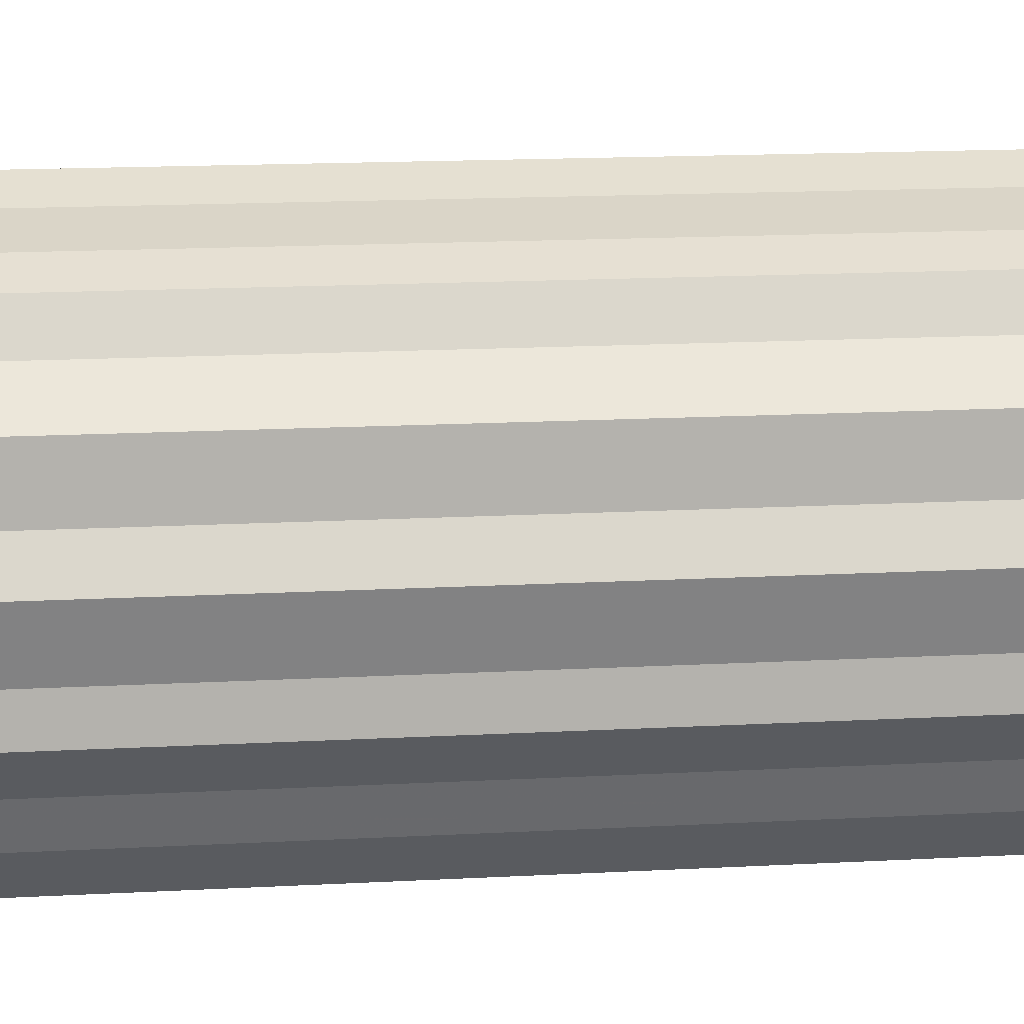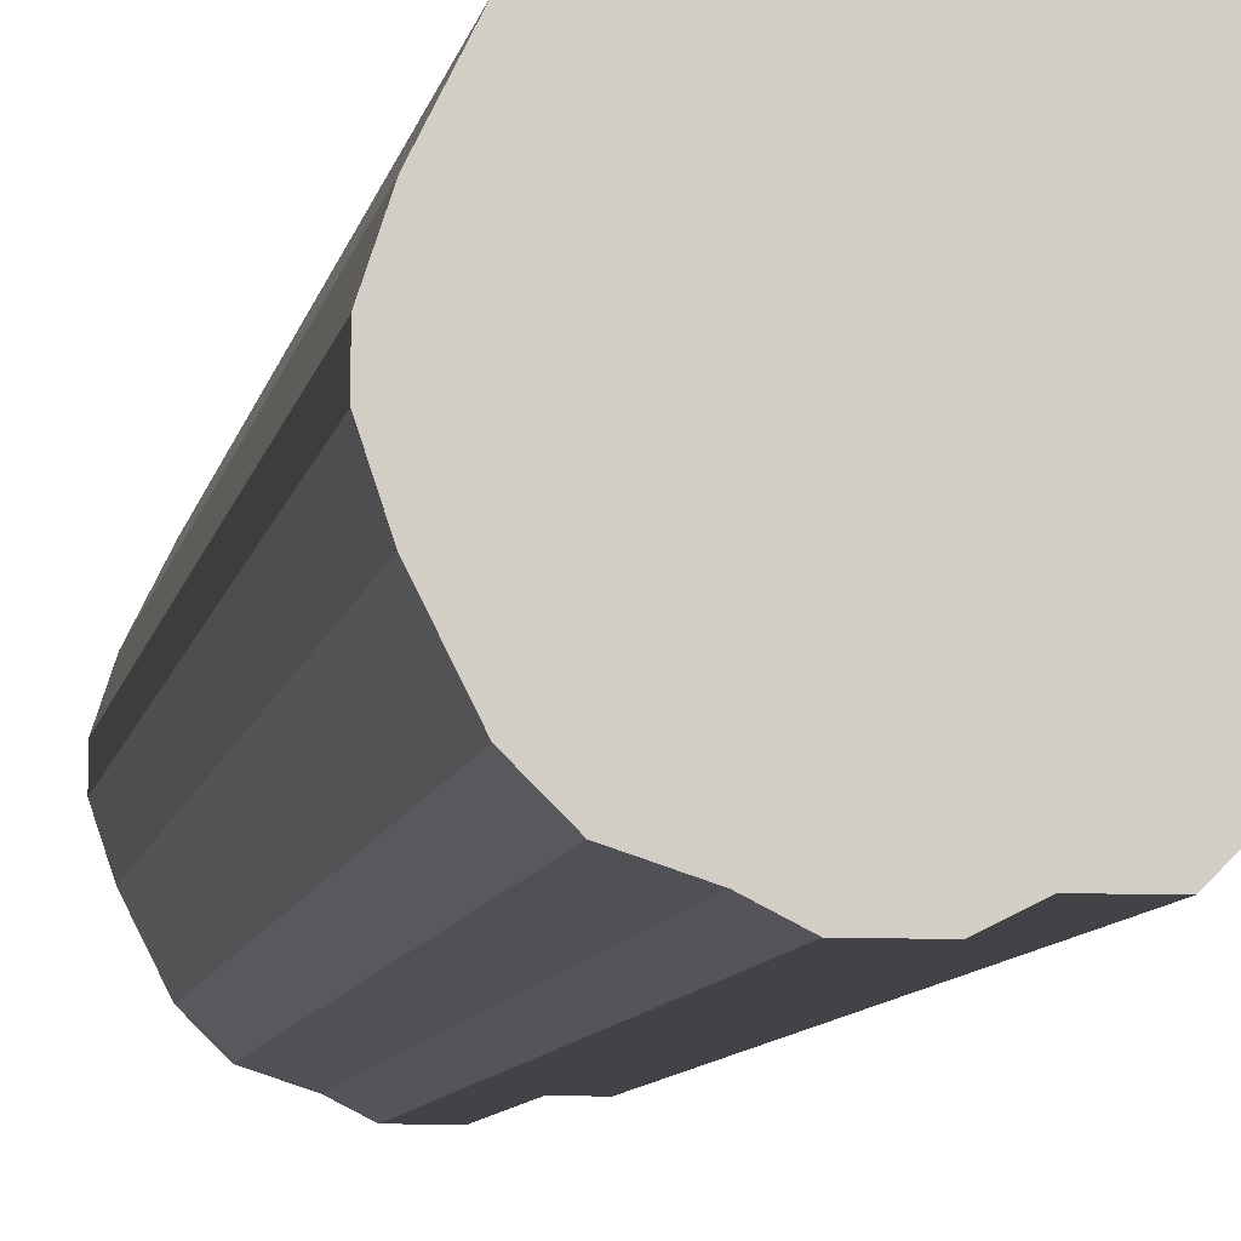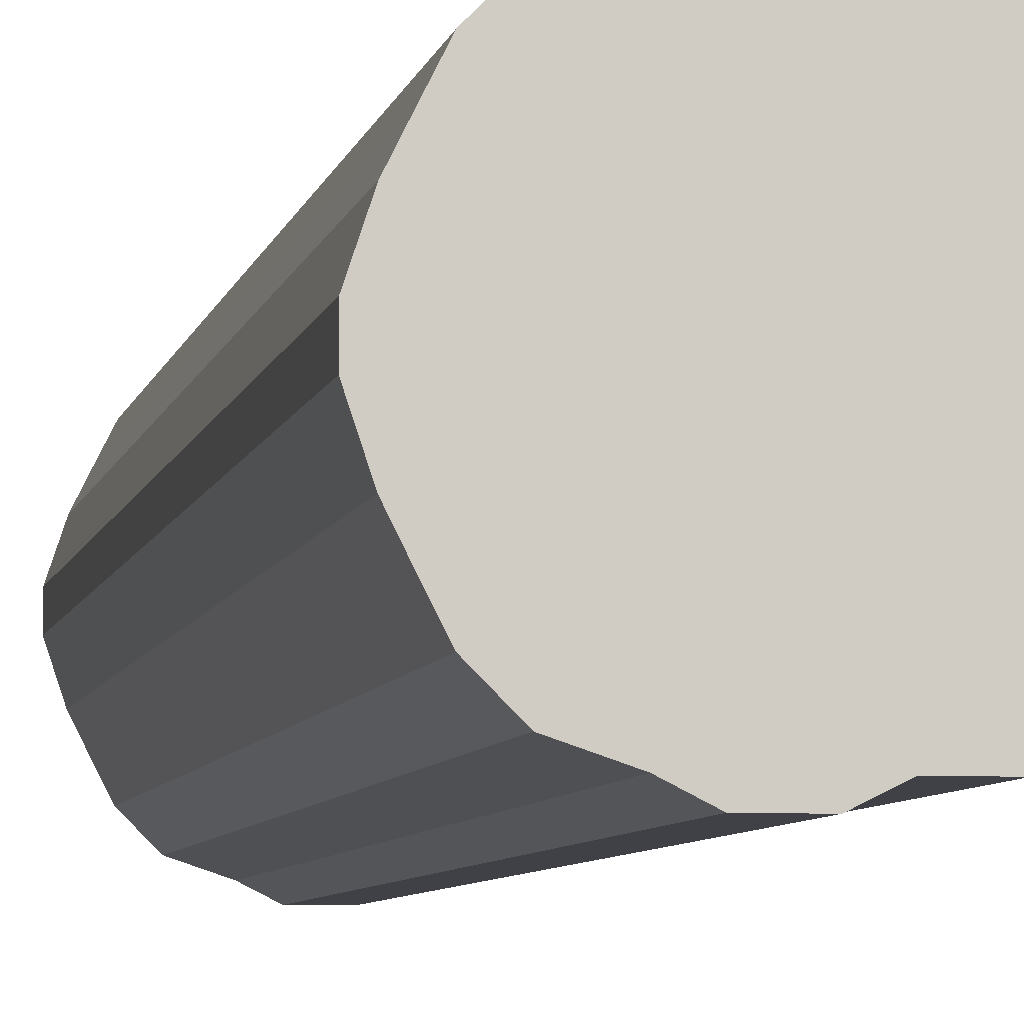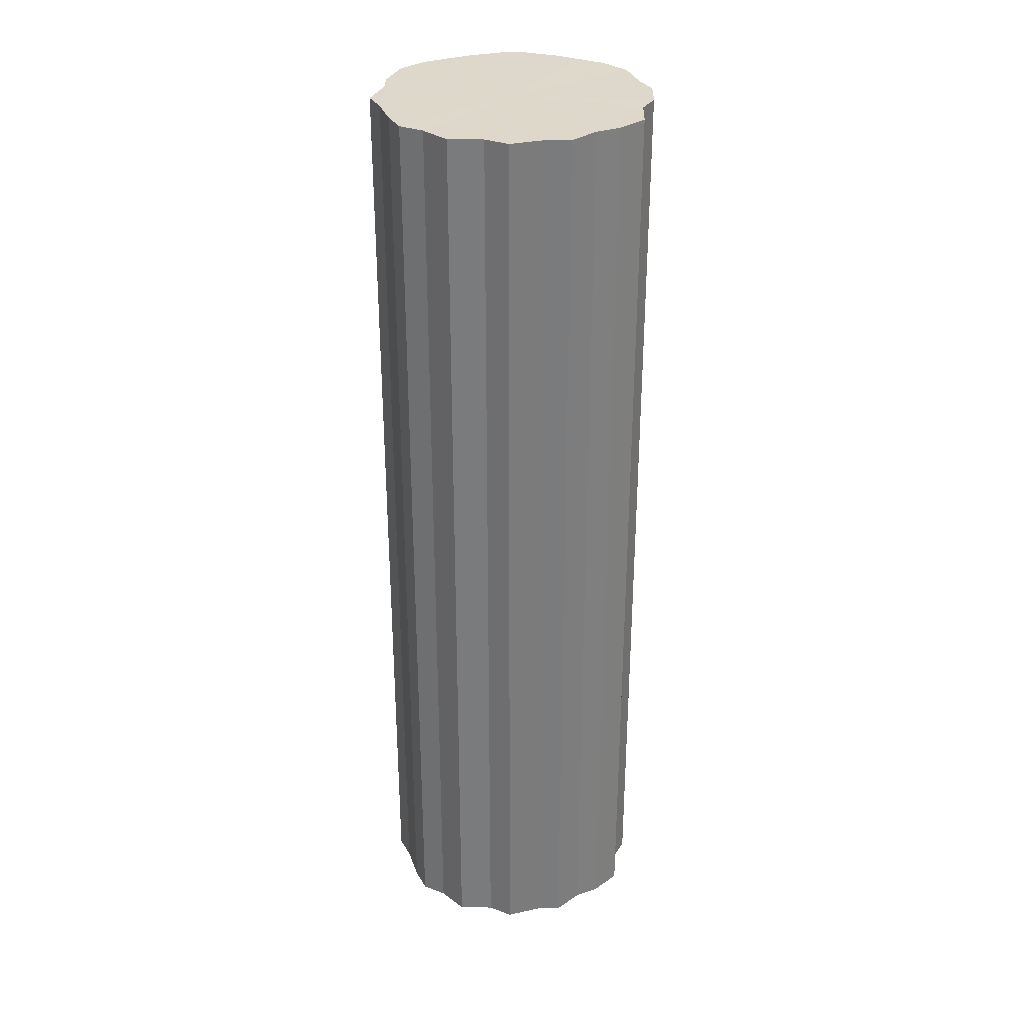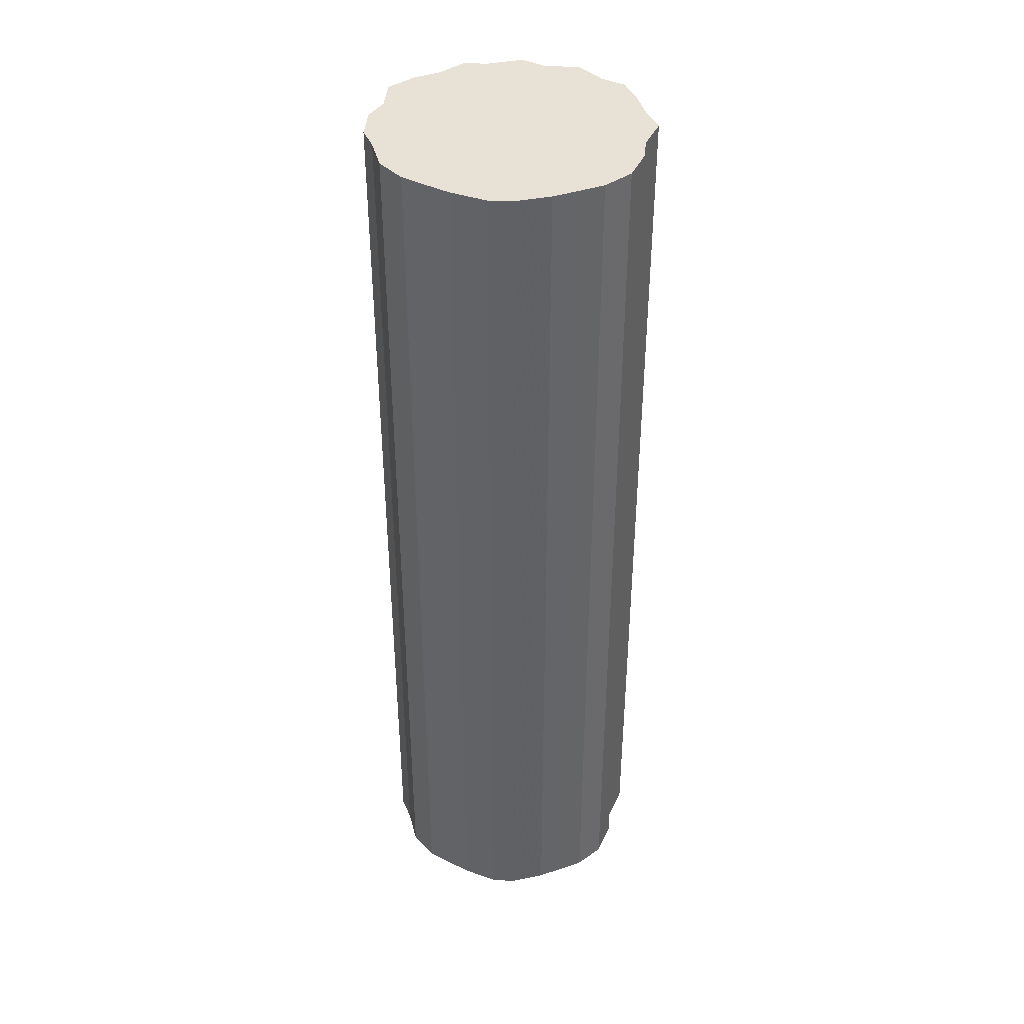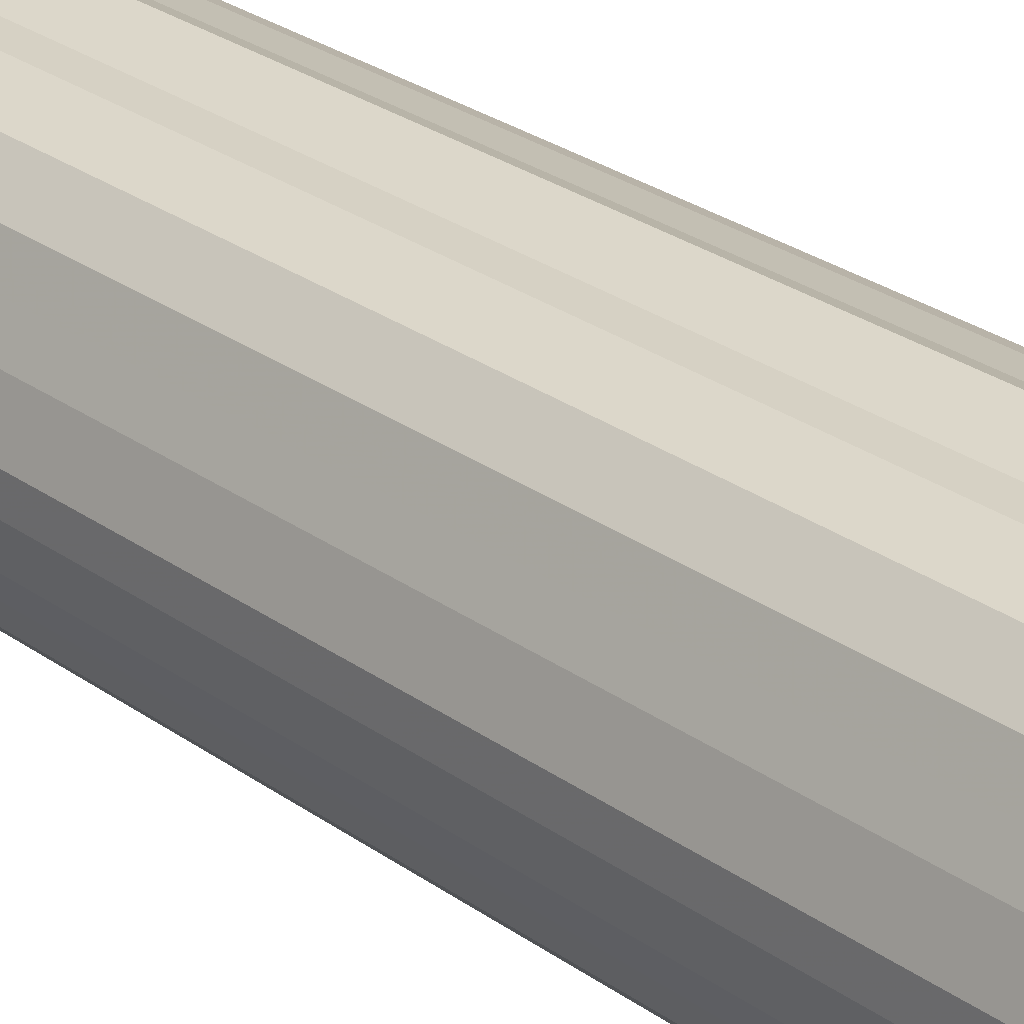
<metadata>
{"format":"obj","ext":"obj","renderer":"f3d","projection":"perspective","resolution":1024,"background":"white","views":[{"elev":10.8,"azim":-99.4,"up":"+Y"},{"elev":-7.3,"azim":171.4,"up":"+Y"},{"elev":-6.0,"azim":169.7,"up":"+Y"},{"elev":31.5,"azim":-88.9,"up":"+Z"},{"elev":40.3,"azim":94.5,"up":"+Z"},{"elev":27.0,"azim":138.1,"up":"+Y"}]}
</metadata>
<code>
o 12960
v 2225 1874 7.4
v 2225 1874 7.4
v 2225 1874 8.23
v 2225 1874 7.4
v 2225 1874 8.23
v 2225 1874 7.4
v 2225 1874 8.23
v 2225 1874 7.4
v 2225 1874 8.23
v 2225 1874 7.4
v 2225 1874 8.23
v 2225 1874 7.4
v 2225 1874 8.23
v 2225 1874 7.4
v 2225 1874 8.23
v 2225 1874 7.4
v 2225 1874 8.23
v 2225 1874 7.4
v 2225 1874 8.23
v 2225 1874 7.4
v 2225 1874 8.23
v 2225 1874 7.4
v 2225 1874 8.23
v 2225 1874 7.4
v 2225 1874 8.23
v 2225 1874 7.4
v 2225 1874 8.23
v 2225 1874 7.4
v 2225 1874 8.23
v 2225 1874 7.4
v 2225 1874 8.23
v 2225 1874 7.4
v 2225 1874 8.23
v 2225 1874 7.4
v 2225 1874 8.23
v 2225 1874 7.4
v 2225 1874 8.23
v 2225 1874 7.4
v 2225 1874 8.23
v 2225 1874 7.4
v 2225 1874 8.23
v 2225 1874 7.4
v 2225 1874 8.23
v 2225 1874 7.4
v 2225 1874 8.23
v 2225 1874 7.4
v 2225 1874 8.23
v 2225 1874 7.4
v 2225 1874 8.23
v 2225 1874 7.4
v 2225 1874 8.23
v 2225 1874 7.4
v 2225 1874 8.23
v 2225 1874 7.4
v 2225 1874 8.23
v 2225 1874 7.4
v 2225 1874 8.23
v 2225 1874 8.23
v 2225 1874 8.23
v 2225 1874 7.4
v 2225 1874 8.23
v 2225 1874 7.4
v 2225 1874 8.23
v 2225 1874 8.23
v 2225 1874 7.4
v 2225 1874 8.23
v 2225 1874 7.4
v 2225 1874 7.4
v 2225 1874 8.23
v 2225 1874 8.23
v 2225 1874 7.4
v 2225 1874 8.23
v 2225 1874 7.4
v 2225 1874 7.4
v 2225 1874 8.23
v 2225 1874 8.23
v 2225 1874 7.4
v 2225 1874 8.23
v 2225 1874 7.4
v 2225 1874 7.4
v 2225 1874 8.23
v 2225 1874 8.23
v 2225 1874 7.4
v 2225 1874 8.23
v 2225 1874 7.4
v 2225 1874 7.4
v 2225 1874 8.23
v 2225 1874 8.23
v 2225 1874 7.4
v 2225 1874 8.23
v 2225 1874 7.4
v 2225 1874 7.4
v 2225 1874 8.23
v 2225 1874 8.23
v 2225 1874 7.4
v 2225 1874 8.23
v 2225 1874 7.4
v 2225 1874 7.4
v 2225 1874 8.23
v 2225 1874 8.23
v 2225 1874 7.4
v 2225 1874 8.23
v 2225 1874 7.4
v 2225 1874 7.4
v 2225 1874 8.23
v 2225 1874 8.23
v 2225 1874 7.4
v 2225 1874 8.23
v 2225 1874 7.4
v 2225 1874 7.4
v 2225 1874 8.23
v 2225 1874 8.23
v 2225 1874 7.4
v 2225 1874 8.23
v 2225 1874 7.4
v 2225 1874 7.4
v 2225 1874 7.4
v 2225 1874 7.4
v 2225 1874 7.4
v 2225 1874 7.4
v 2225 1874 7.4
v 2225 1874 7.4
v 2225 1874 7.4
v 2225 1874 7.4
v 2225 1874 7.4
v 2225 1874 7.4
v 2225 1874 7.4
v 2225 1874 7.4
v 2225 1874 7.4
v 2225 1874 7.4
v 2225 1874 7.4
v 2225 1874 7.4
v 2225 1874 7.4
v 2225 1874 7.4
v 2225 1874 7.4
v 2225 1874 7.4
v 2225 1874 7.4
v 2225 1874 7.4
v 2225 1874 7.4
v 2225 1874 7.4
v 2225 1874 7.4
v 2225 1874 7.4
v 2225 1874 7.4
v 2225 1874 7.4
v 2225 1874 7.4
v 2225 1874 7.4
v 2225 1874 8.23
v 2225 1874 8.23
v 2225 1874 8.23
v 2225 1874 8.23
v 2225 1874 8.23
v 2225 1874 8.23
v 2225 1874 8.23
v 2225 1874 8.23
v 2225 1874 8.23
v 2225 1874 8.23
v 2225 1874 8.23
v 2225 1874 8.23
v 2225 1874 8.23
v 2225 1874 8.23
v 2225 1874 8.23
v 2225 1874 8.23
v 2225 1874 8.23
v 2225 1874 8.23
v 2225 1874 8.23
v 2225 1874 8.23
v 2225 1874 8.23
v 2225 1874 8.23
v 2225 1874 8.23
v 2225 1874 8.23
v 2225 1874 8.23
v 2225 1874 8.23
v 2225 1874 8.23
v 2225 1874 8.23
v 2225 1874 8.23
v 2225 1874 8.23
f 1 2 3
f 2 4 5
f 6 1 7
f 4 8 9
f 10 6 11
f 8 12 13
f 14 10 15
f 12 16 17
f 18 14 19
f 16 20 21
f 22 18 23
f 20 24 25
f 26 22 27
f 24 28 29
f 30 26 31
f 28 32 33
f 34 30 35
f 32 36 37
f 38 34 39
f 36 40 41
f 42 38 43
f 40 44 45
f 46 42 47
f 44 48 49
f 50 46 51
f 48 52 53
f 54 50 55
f 52 56 57
f 56 54 58
f 59 60 61
f 61 62 63
f 64 65 59
f 66 67 64
f 63 68 69
f 70 71 66
f 72 73 70
f 69 74 75
f 76 77 72
f 78 79 76
f 75 80 81
f 82 83 78
f 84 85 82
f 81 86 87
f 88 89 84
f 90 91 88
f 87 92 93
f 94 95 90
f 96 97 94
f 93 98 99
f 100 101 96
f 102 103 100
f 99 104 105
f 106 107 102
f 108 109 106
f 105 110 111
f 112 113 108
f 114 115 112
f 111 116 114
f 117 118 119
f 117 120 118
f 117 119 121
f 117 122 120
f 117 121 123
f 117 124 122
f 117 123 125
f 117 126 124
f 117 125 127
f 117 128 126
f 117 127 129
f 117 130 128
f 117 129 131
f 117 132 130
f 117 131 133
f 117 134 132
f 117 133 135
f 117 136 134
f 117 135 137
f 117 138 136
f 117 137 139
f 117 140 138
f 117 139 141
f 117 142 140
f 117 141 143
f 117 144 142
f 117 143 145
f 117 146 144
f 117 145 146
f 147 148 149
f 147 150 148
f 147 149 151
f 147 152 150
f 147 151 153
f 147 154 152
f 147 153 155
f 147 156 154
f 147 155 157
f 147 158 156
f 147 157 159
f 147 160 158
f 147 159 161
f 147 162 160
f 147 161 163
f 147 164 162
f 147 163 165
f 147 166 164
f 147 165 167
f 147 168 166
f 147 167 169
f 147 170 168
f 147 169 171
f 147 172 170
f 147 171 173
f 147 174 172
f 147 173 175
f 147 176 174
f 147 175 176

</code>
